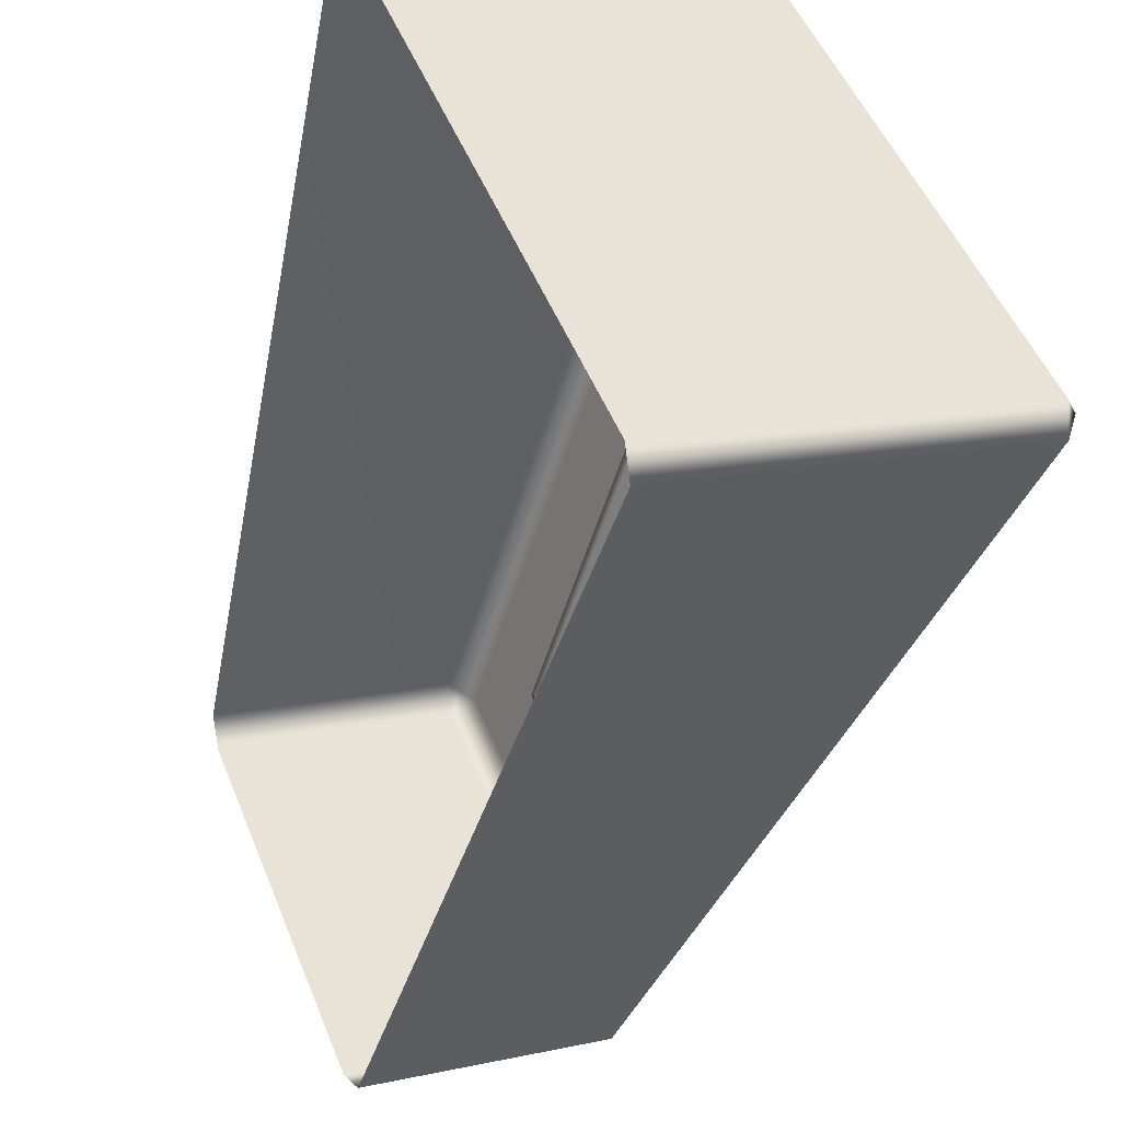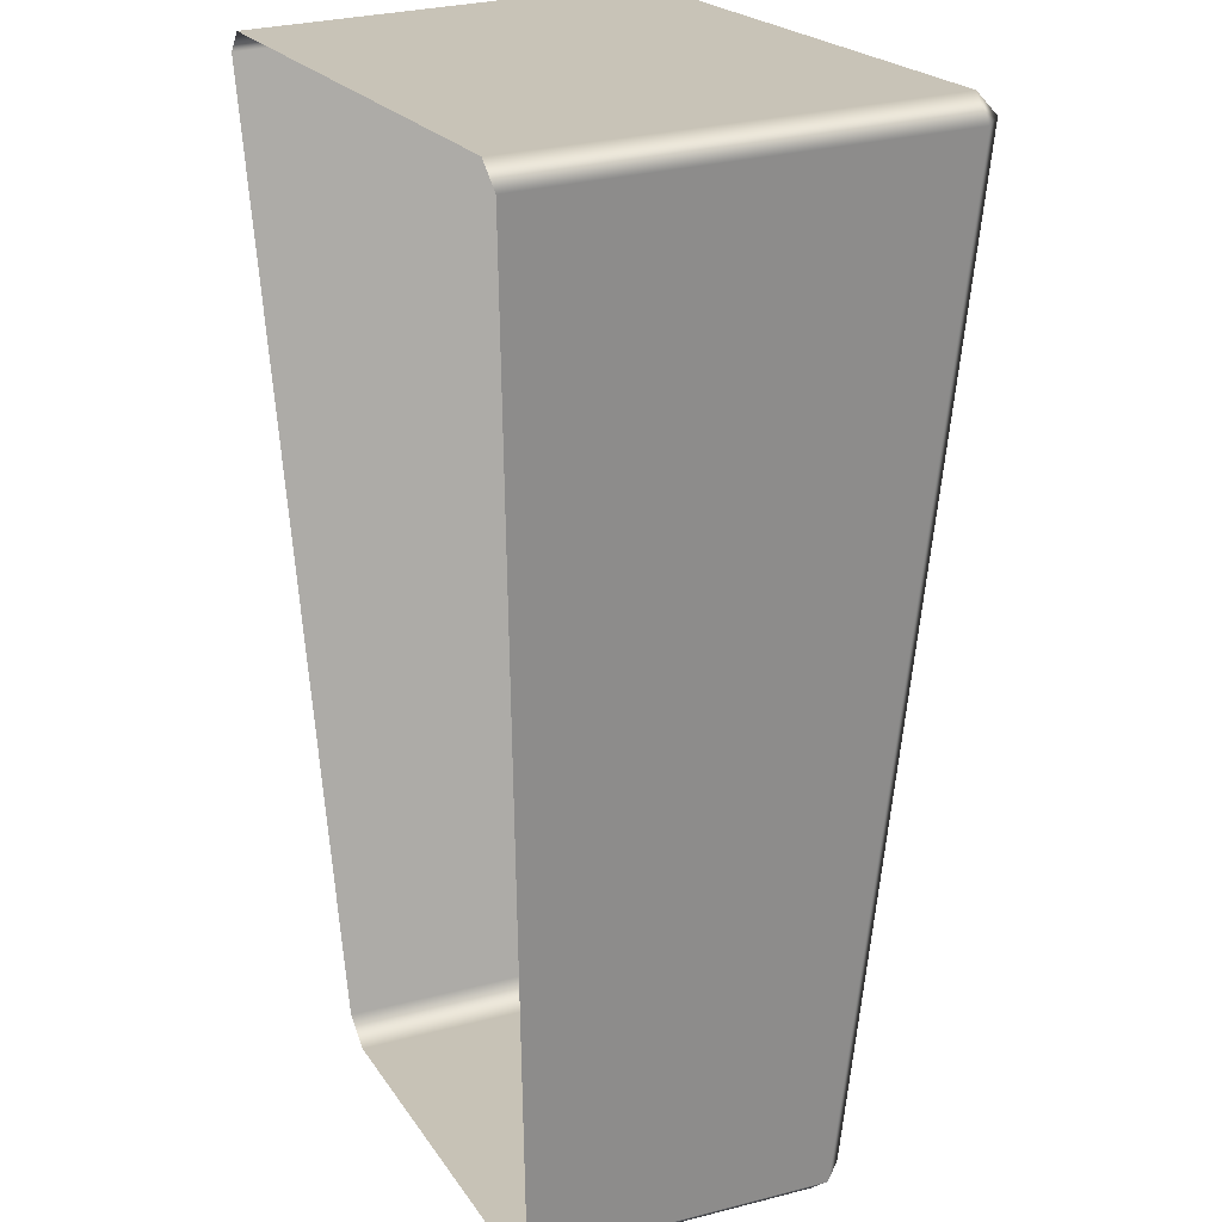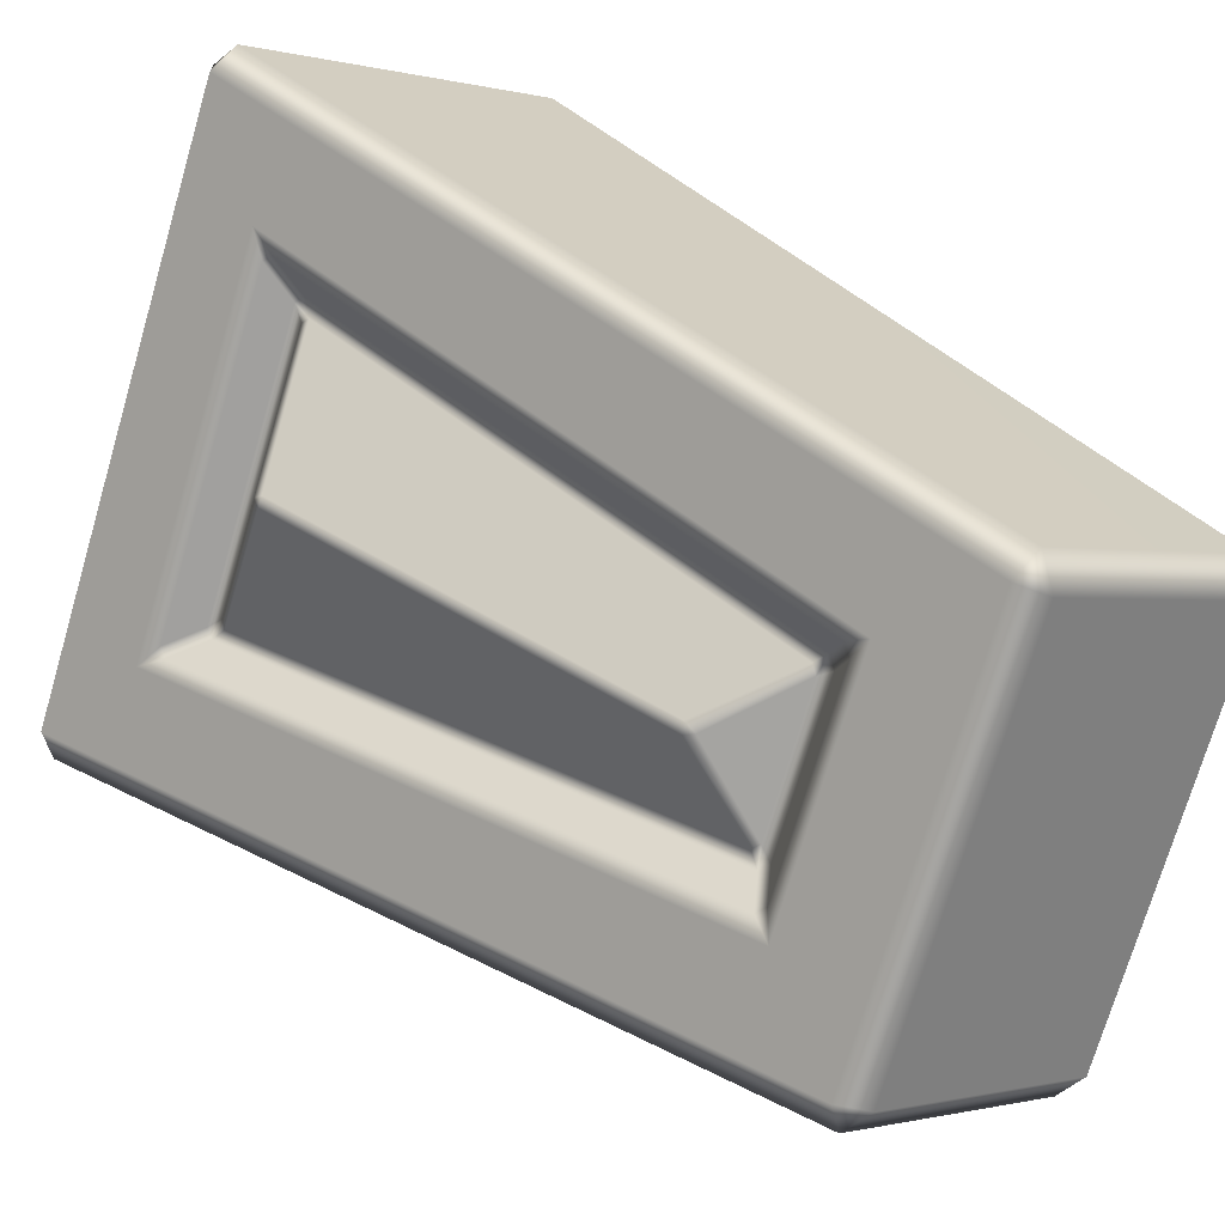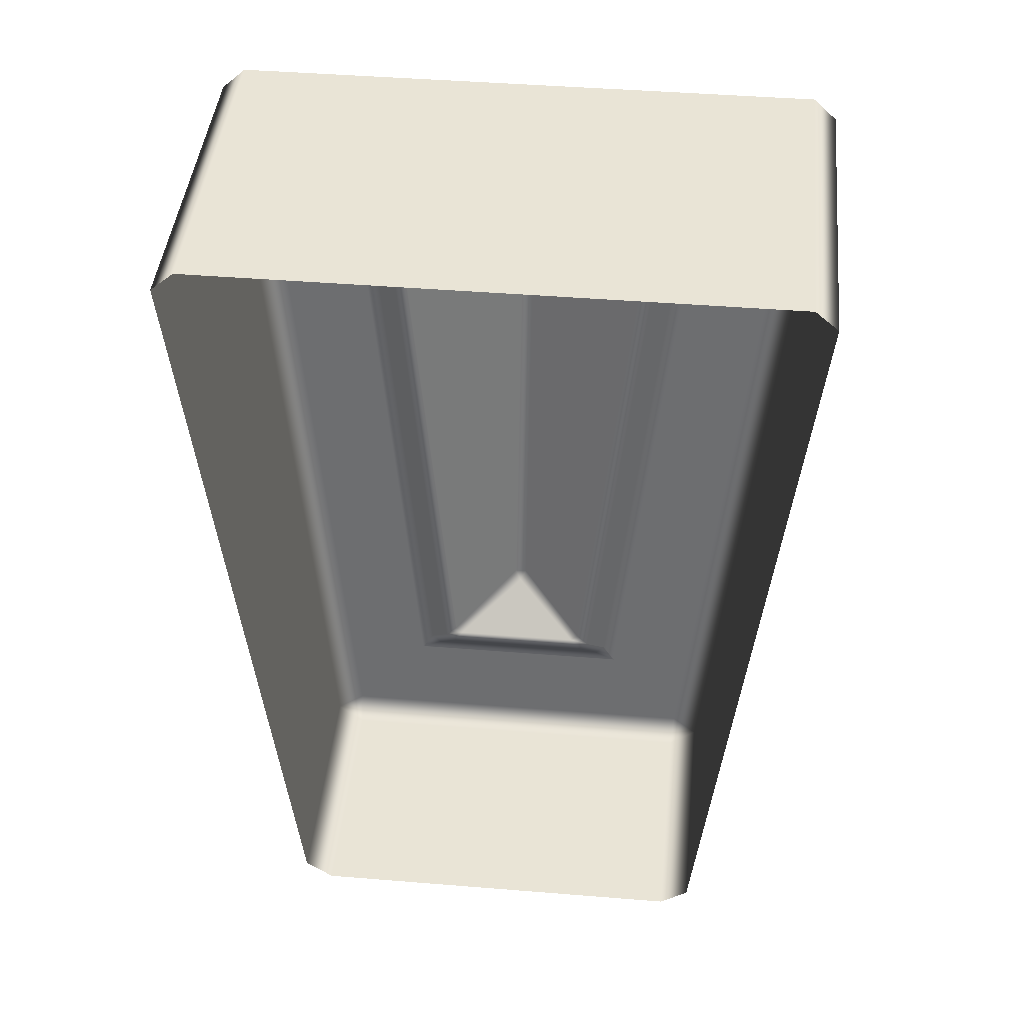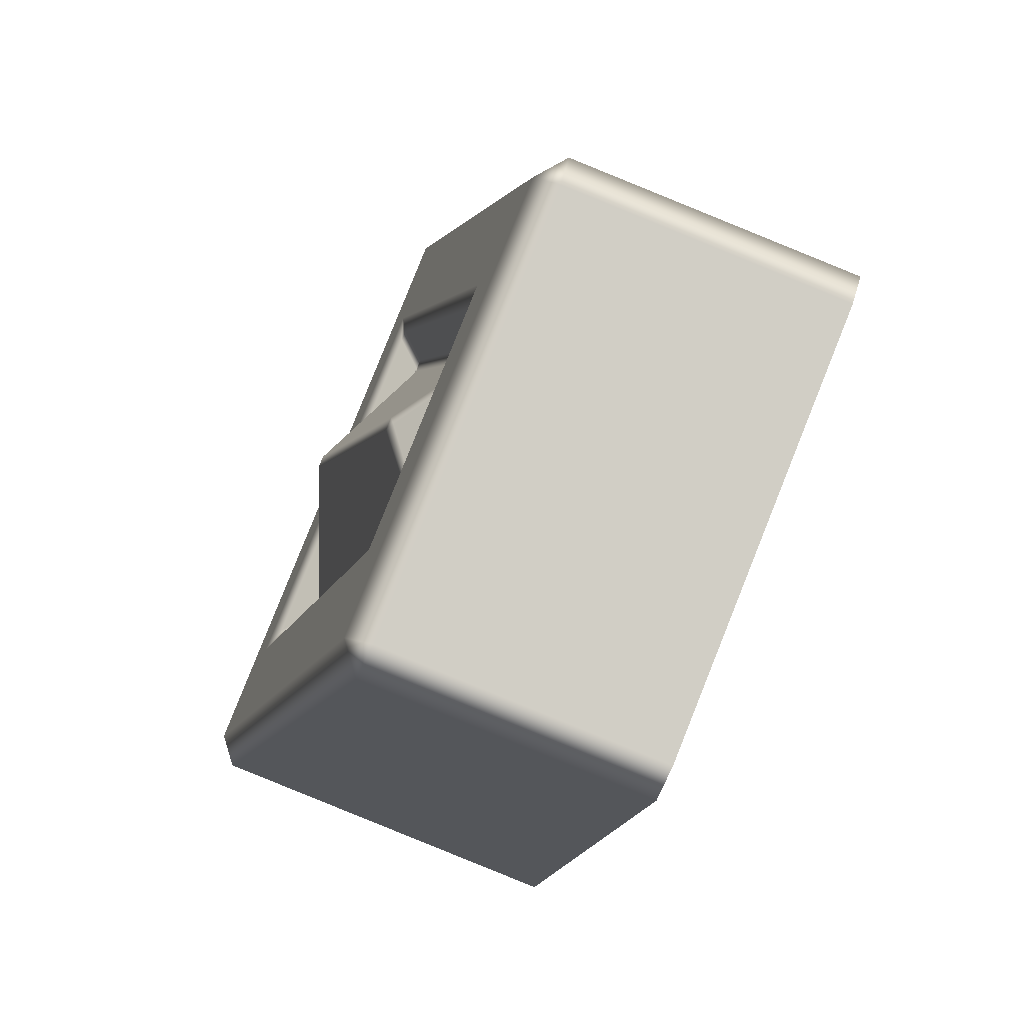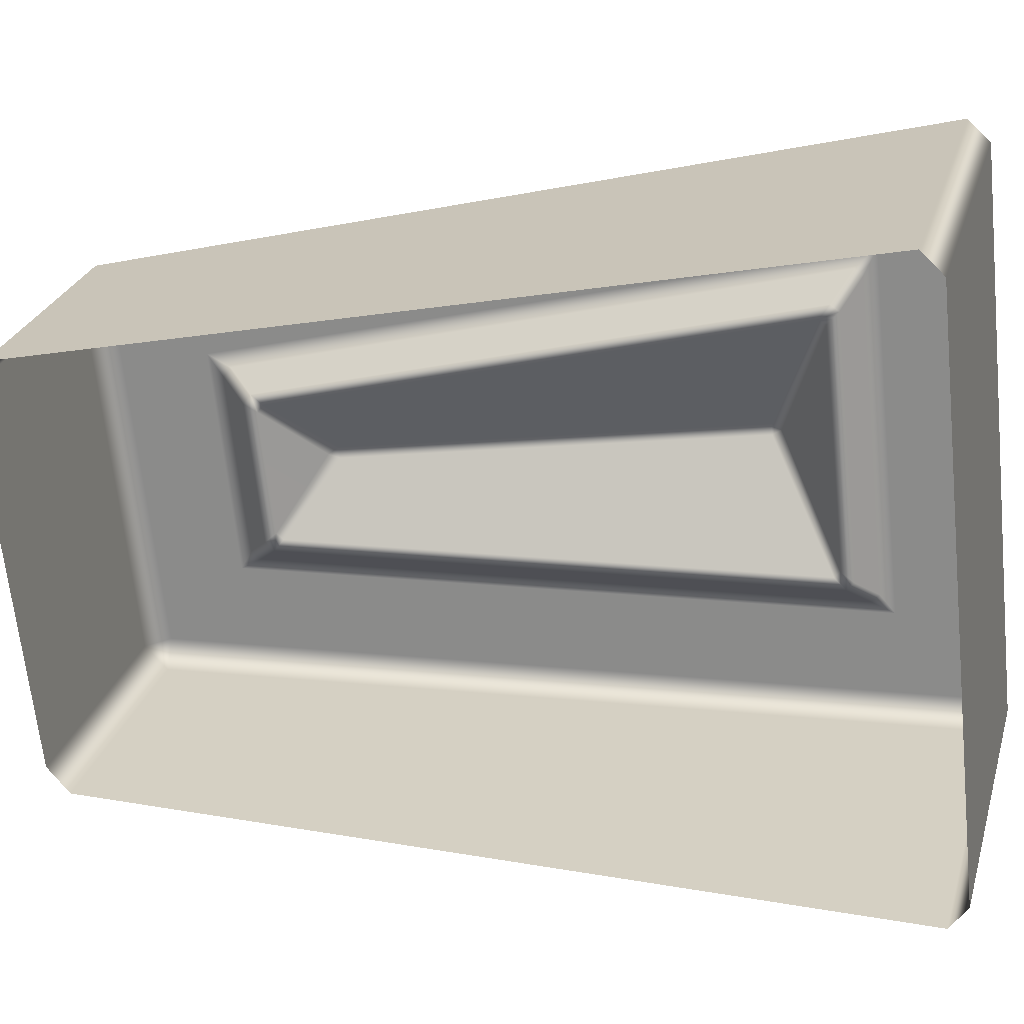
<metadata>
{"format":"obj","ext":"obj","renderer":"f3d","projection":"perspective","resolution":1024,"background":"white","views":[{"elev":-46.0,"azim":166.7,"up":"+Z"},{"elev":-69.9,"azim":-176.9,"up":"+Z"},{"elev":31.1,"azim":-40.6,"up":"+Z"},{"elev":42.6,"azim":117.4,"up":"+Y"},{"elev":-6.7,"azim":-3.6,"up":"+Z"},{"elev":3.3,"azim":106.2,"up":"+Z"}]}
</metadata>
<code>
o Bistro_Research_Exterior_Paris_Building_01_paris_buildi_be5c77f
v 2.245 21.47 -3.001
v 2.481 21.47 -3.096
v 2.507 20.87 -3.032
v 2.339 20.87 -2.965
v 2.332 20.87 -2.942
v 2.238 21.47 -2.978
v 2.272 21.41 -2.915
v 2.375 21.41 -2.657
v 2.395 21.47 -2.588
v 2.346 20.93 -2.887
v 2.438 20.87 -2.678
v 2.459 20.87 -2.667
v 2.626 20.87 -2.734
v 2.652 21.47 -2.67
v 2.415 21.47 -2.576
v 2.41 20.93 -2.728
v 2.407 20.95 -2.745
v 2.377 21.39 -2.671
v 2.409 20.95 -2.738
v 2.356 20.95 -2.873
v 2.415 20.96 -2.764
v 2.352 20.95 -2.879
v 2.375 20.96 -2.865
v 2.372 20.97 -2.871
v 2.283 21.39 -2.906
v 2.412 20.97 -2.77
v 2.284 21.4 -2.9
v 2.308 21.38 -2.896
v 2.374 21.4 -2.676
v 2.309 21.38 -2.89
v 2.385 21.38 -2.7
v 2.388 21.38 -2.695
v 2.417 20.97 -2.757
v 2.385 21.37 -2.705
v 2.383 21.37 -2.709
v 2.314 21.37 -2.882
v 2.413 20.98 -2.765
v 2.313 21.37 -2.886
v 2.314 21.33 -2.782
v 2.315 21.33 -2.778
v 2.312 21.33 -2.786
v 2.36 21.02 -2.796
v 2.374 20.98 -2.863
v 2.357 21.02 -2.804
v 2.362 21.01 -2.801
v 2.376 20.97 -2.858
v 2.514 20.86 -3.013
v 2.349 20.86 -2.947
v 2.619 20.86 -2.753
v 2.453 20.86 -2.686
v 2.645 21.49 -2.686
v 2.407 21.49 -2.591
v 2.488 21.49 -3.08
v 2.249 21.49 -2.985
f 1 2 3
f 4 1 3
f 1 4 5
f 6 1 5
f 6 5 7
f 6 7 8
f 9 6 8
f 5 10 7
f 5 11 10
f 11 12 9
f 12 13 14
f 15 12 14
f 12 15 9
f 11 9 16
f 11 16 10
f 9 8 16
f 10 16 17
f 16 8 18
f 16 19 17
f 19 16 18
f 20 10 17
f 17 19 21
f 10 20 22
f 7 10 22
f 20 17 23
f 17 21 23
f 22 20 24
f 20 23 24
f 25 7 22
f 23 21 26
f 7 25 27
f 8 7 27
f 25 22 28
f 22 24 28
f 29 8 27
f 8 29 18
f 27 25 30
f 25 28 30
f 29 27 31
f 27 30 31
f 18 29 32
f 29 31 32
f 18 32 33
f 19 18 33
f 19 33 21
f 21 33 26
f 32 31 34
f 33 32 34
f 31 30 35
f 31 35 34
f 30 36 35
f 30 28 36
f 37 33 34
f 33 37 26
f 28 38 36
f 28 24 38
f 35 36 39
f 36 38 39
f 35 39 40
f 34 35 40
f 38 41 39
f 39 41 40
f 34 40 42
f 40 41 42
f 37 34 42
f 38 43 41
f 24 43 38
f 41 44 42
f 43 44 41
f 37 42 45
f 45 42 44
f 26 37 45
f 43 46 44
f 46 45 44
f 46 43 24
f 46 26 45
f 23 46 24
f 46 23 26
f 3 47 4
f 47 48 4
f 4 48 5
f 47 49 48
f 5 48 11
f 49 50 48
f 48 50 11
f 50 49 13
f 50 12 11
f 12 50 13
f 14 51 15
f 51 52 15
f 9 15 52
f 52 51 53
f 9 52 6
f 54 52 53
f 52 54 6
f 54 53 2
f 6 54 1
f 1 54 2

</code>
